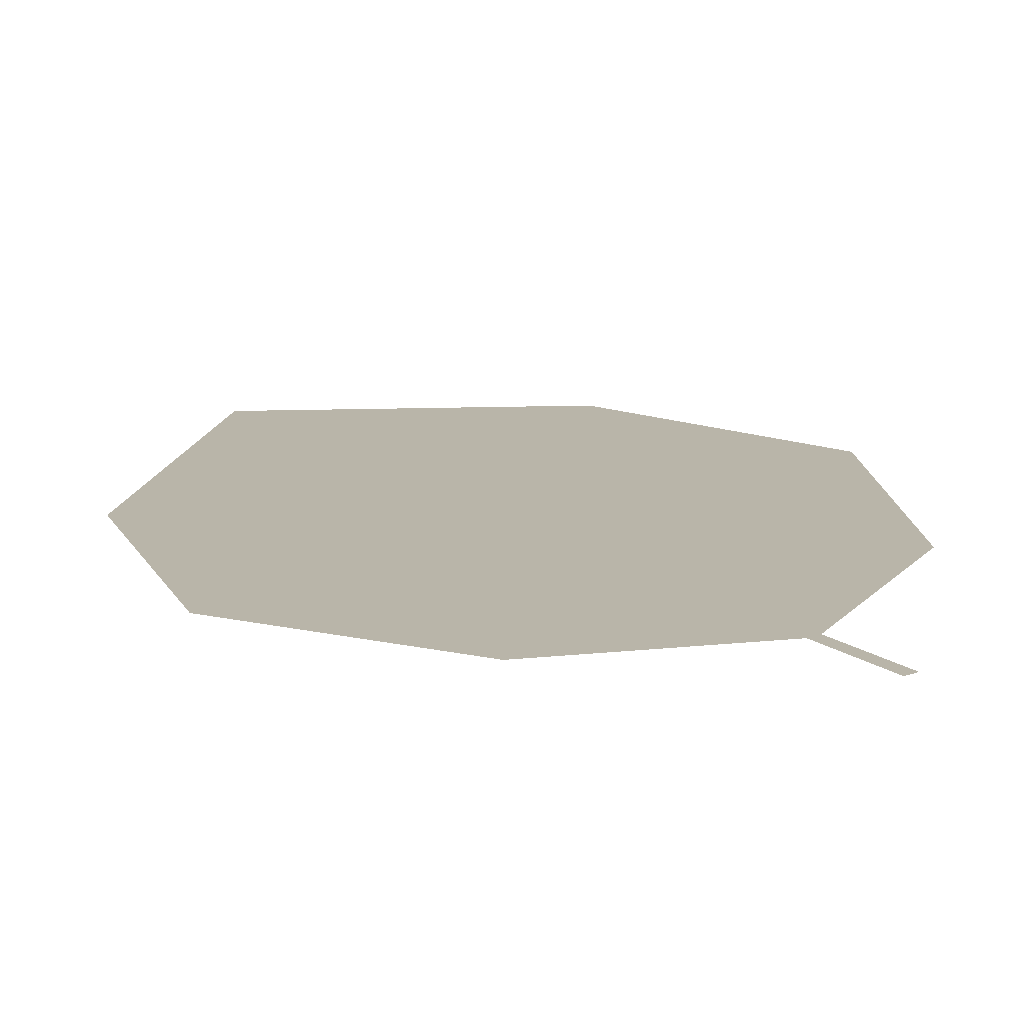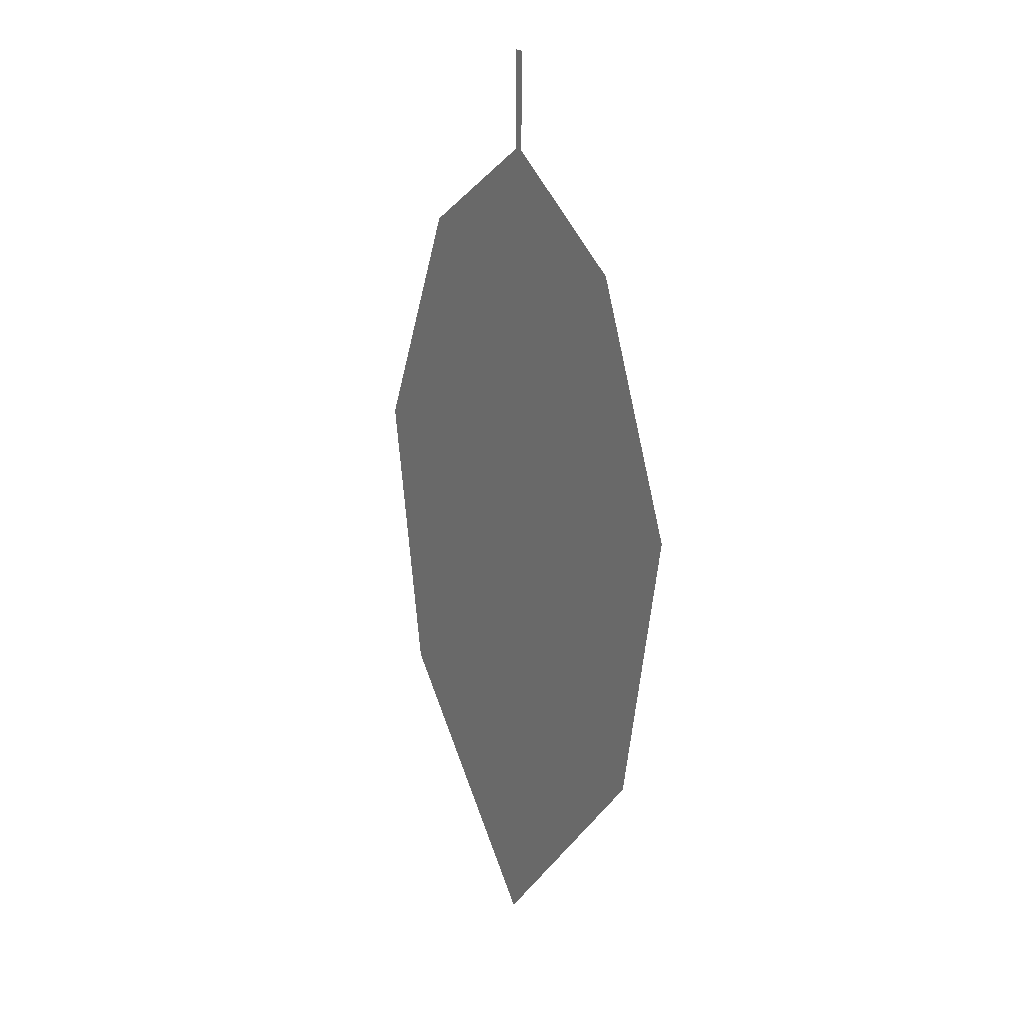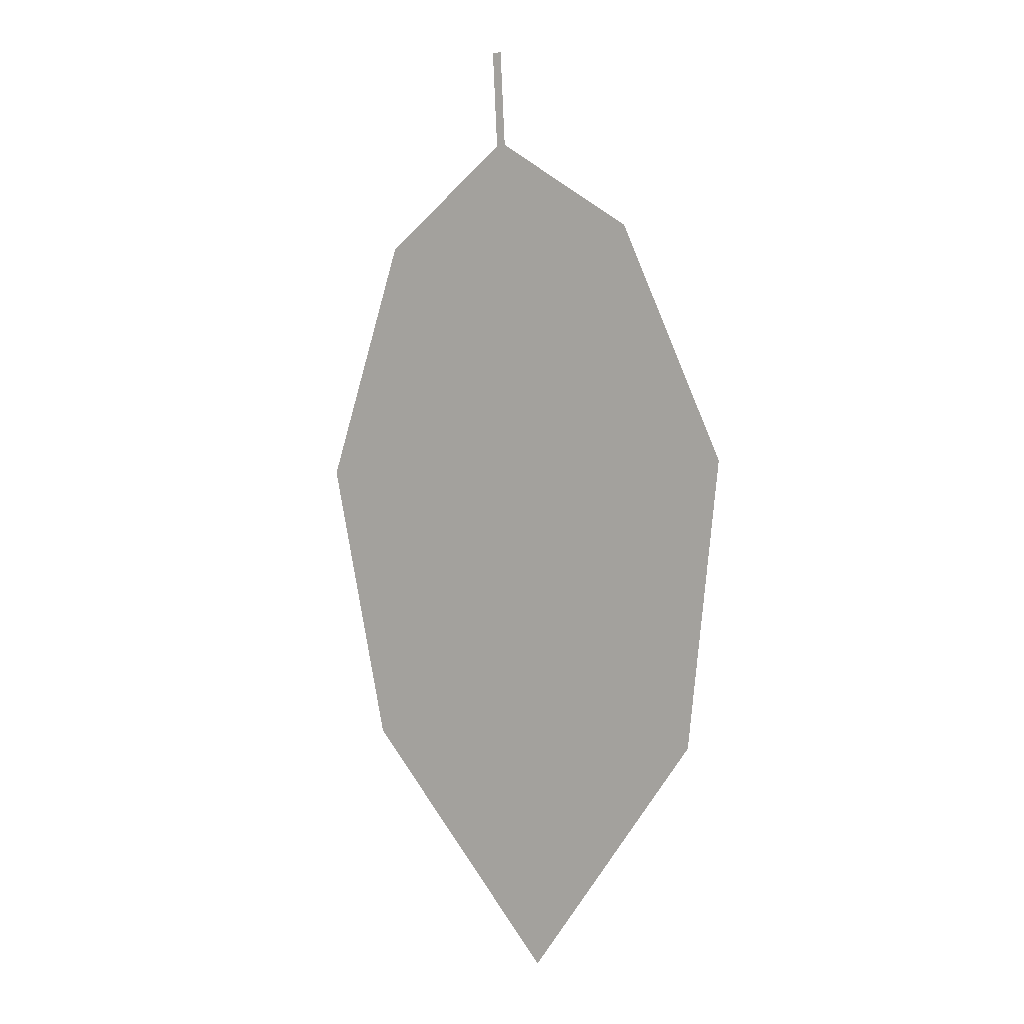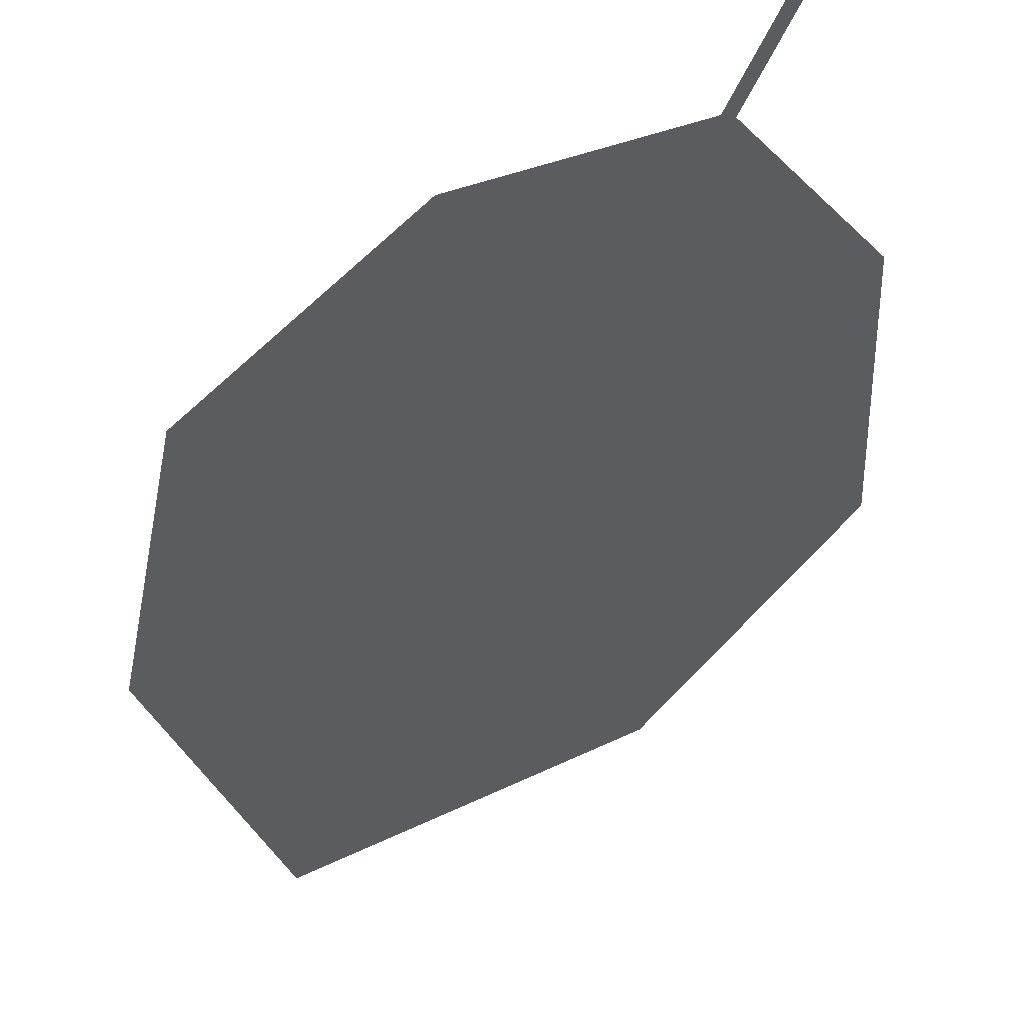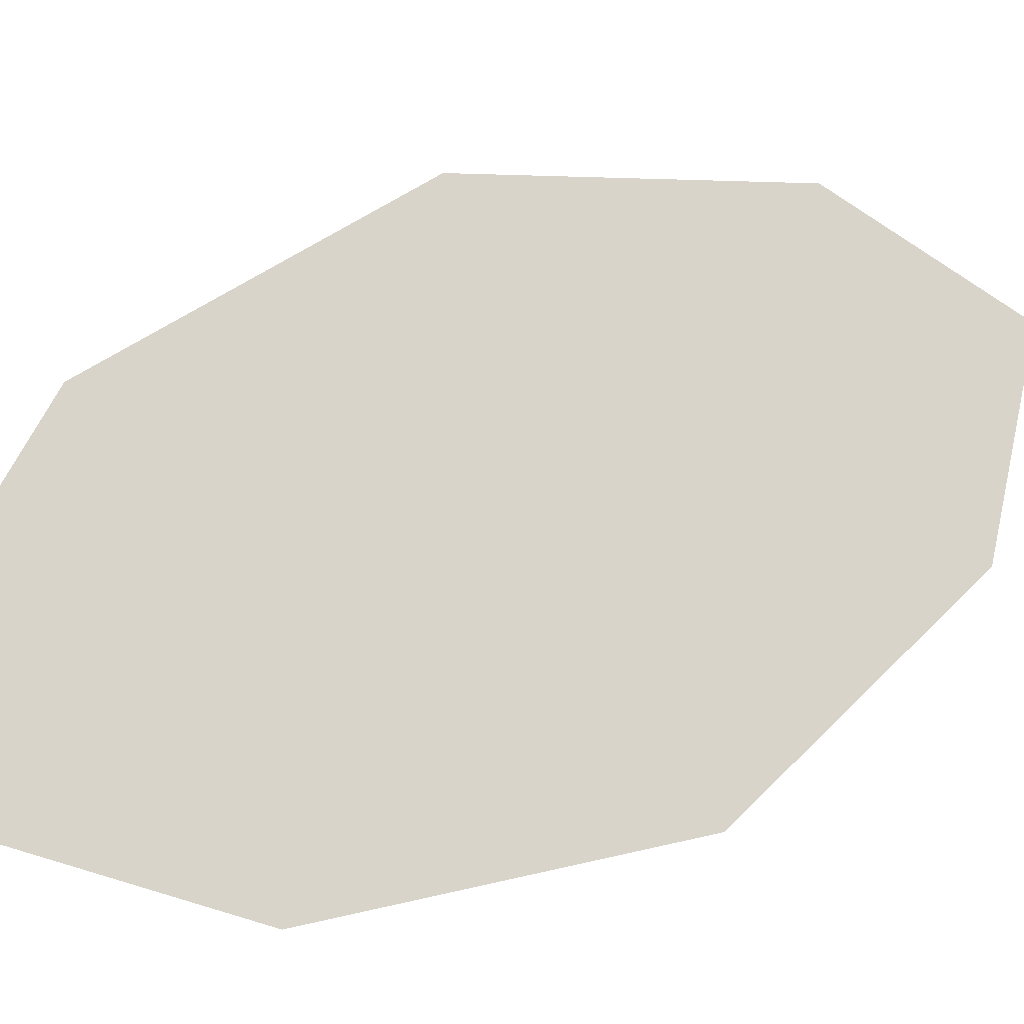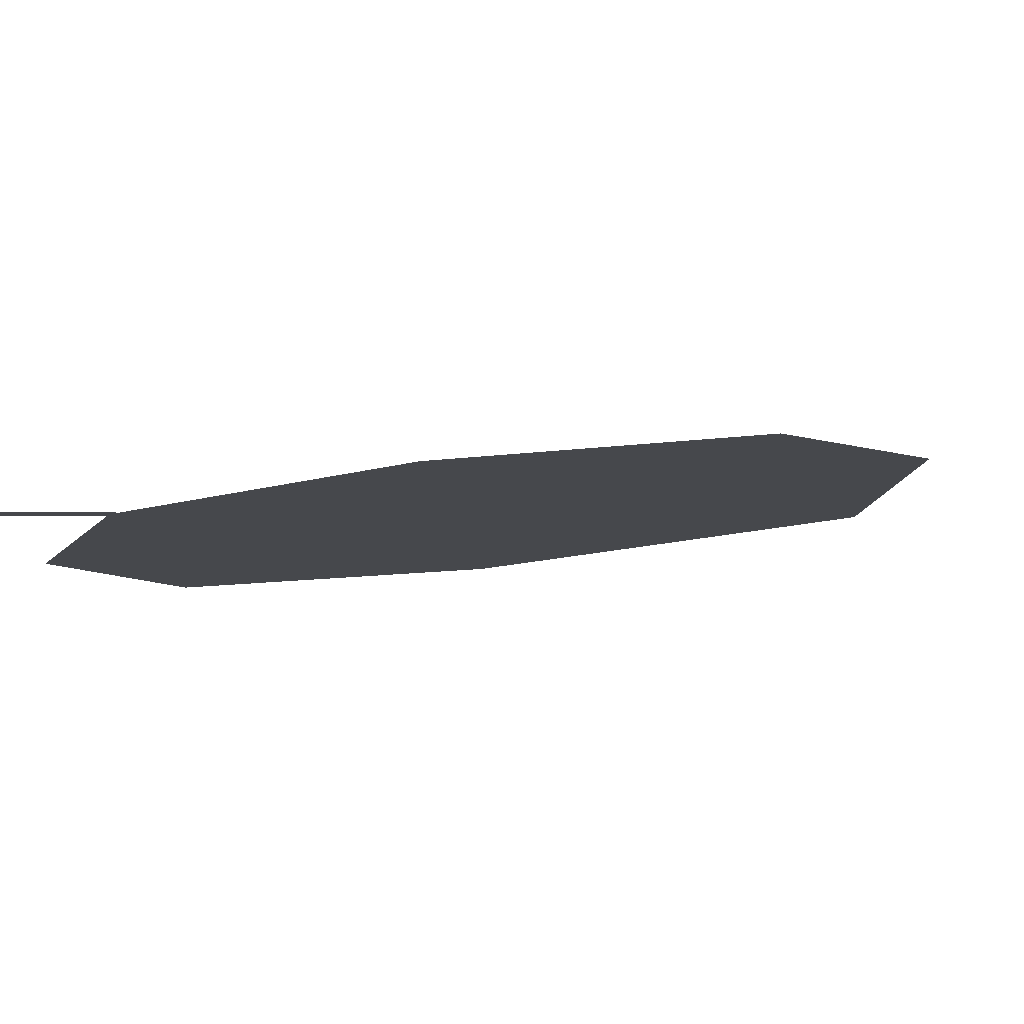
<metadata>
{"format":"obj","ext":"obj","renderer":"f3d","projection":"perspective","resolution":1024,"background":"white","views":[{"elev":7.0,"azim":160.3,"up":"+Z"},{"elev":29.3,"azim":64.2,"up":"+Y"},{"elev":9.7,"azim":42.5,"up":"+Y"},{"elev":-42.2,"azim":167.3,"up":"+Z"},{"elev":68.8,"azim":73.4,"up":"+Z"},{"elev":-4.6,"azim":-138.5,"up":"+Z"}]}
</metadata>
<code>
o Leaves.031_leaves.031
v -0.1288 0.02945 1.33
v -0.1273 0.01671 1.33
v -0.1275 0.02959 1.329
v -0.126 0.01684 1.33
v -0.09152 -0.06328 1.331
v -0.1062 0.006101 1.328
v -0.08978 -0.02437 1.328
v -0.142 -0.06878 1.34
v -0.1129 -0.09788 1.337
v -0.1528 -0.03125 1.338
v -0.144 0.001972 1.334
f 1 2 4 3
f 8 5 4 2
f 5 7 6 4
f 8 9 5
f 2 11 10 8

</code>
